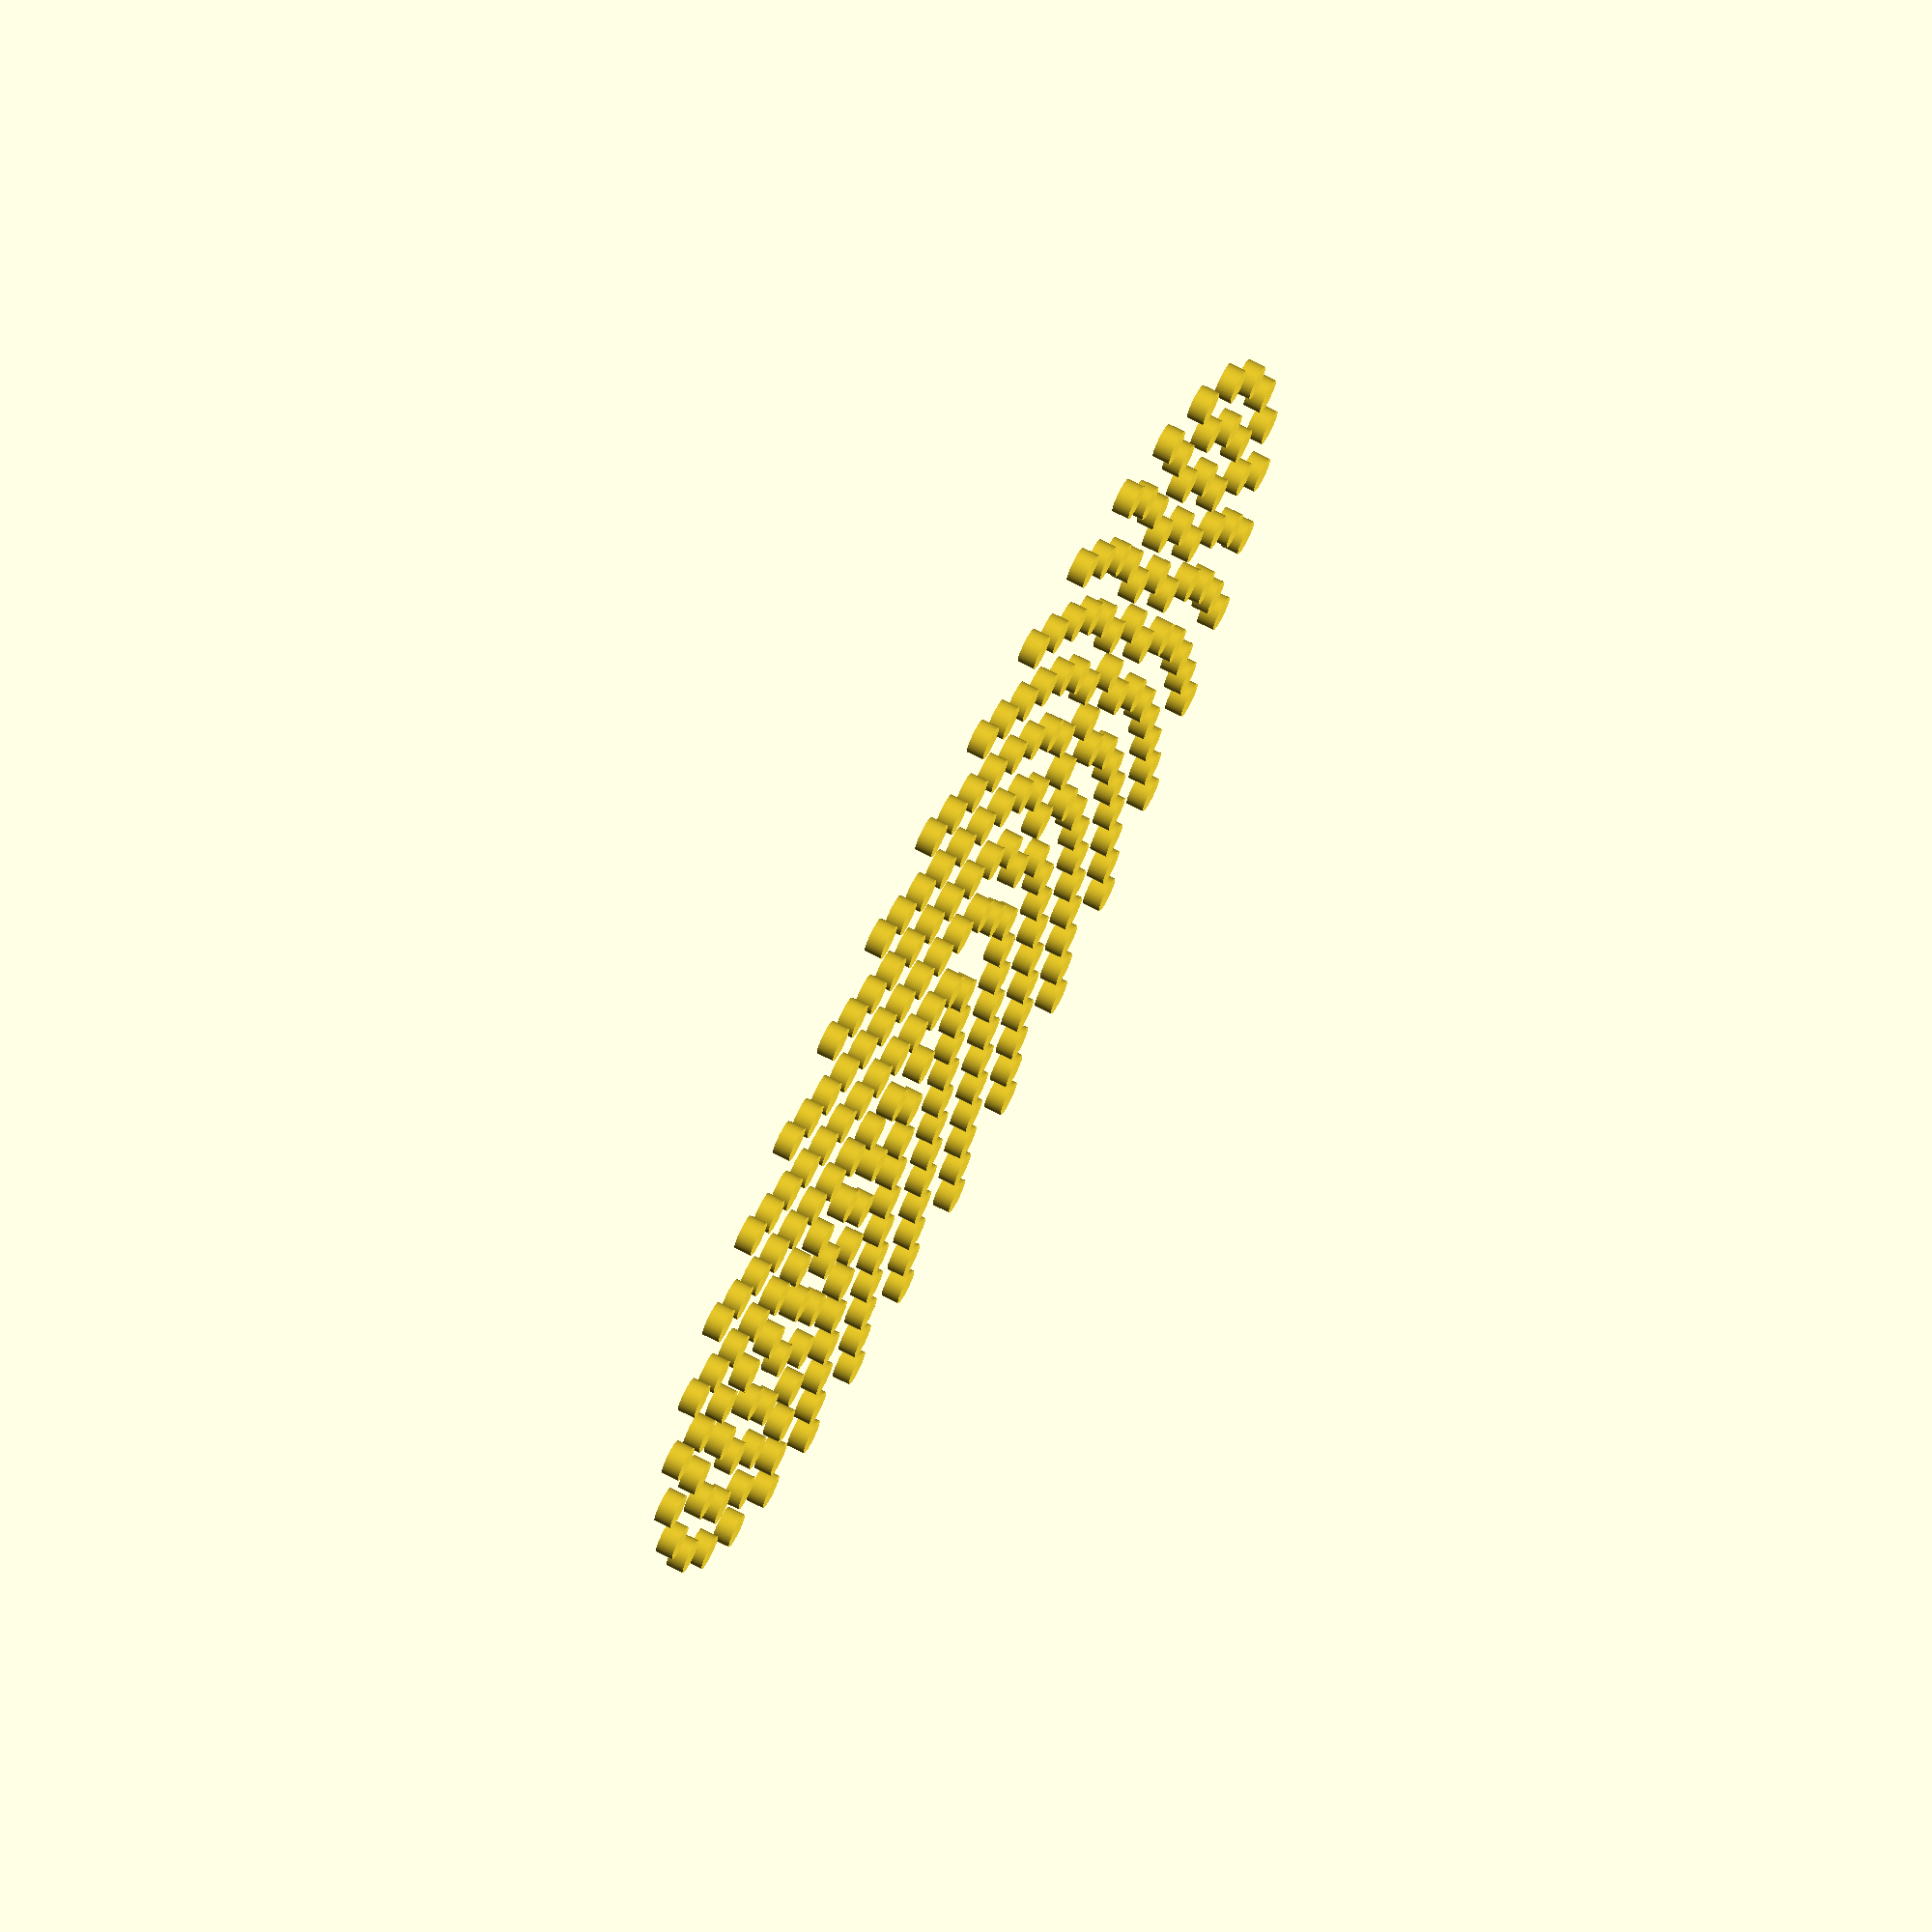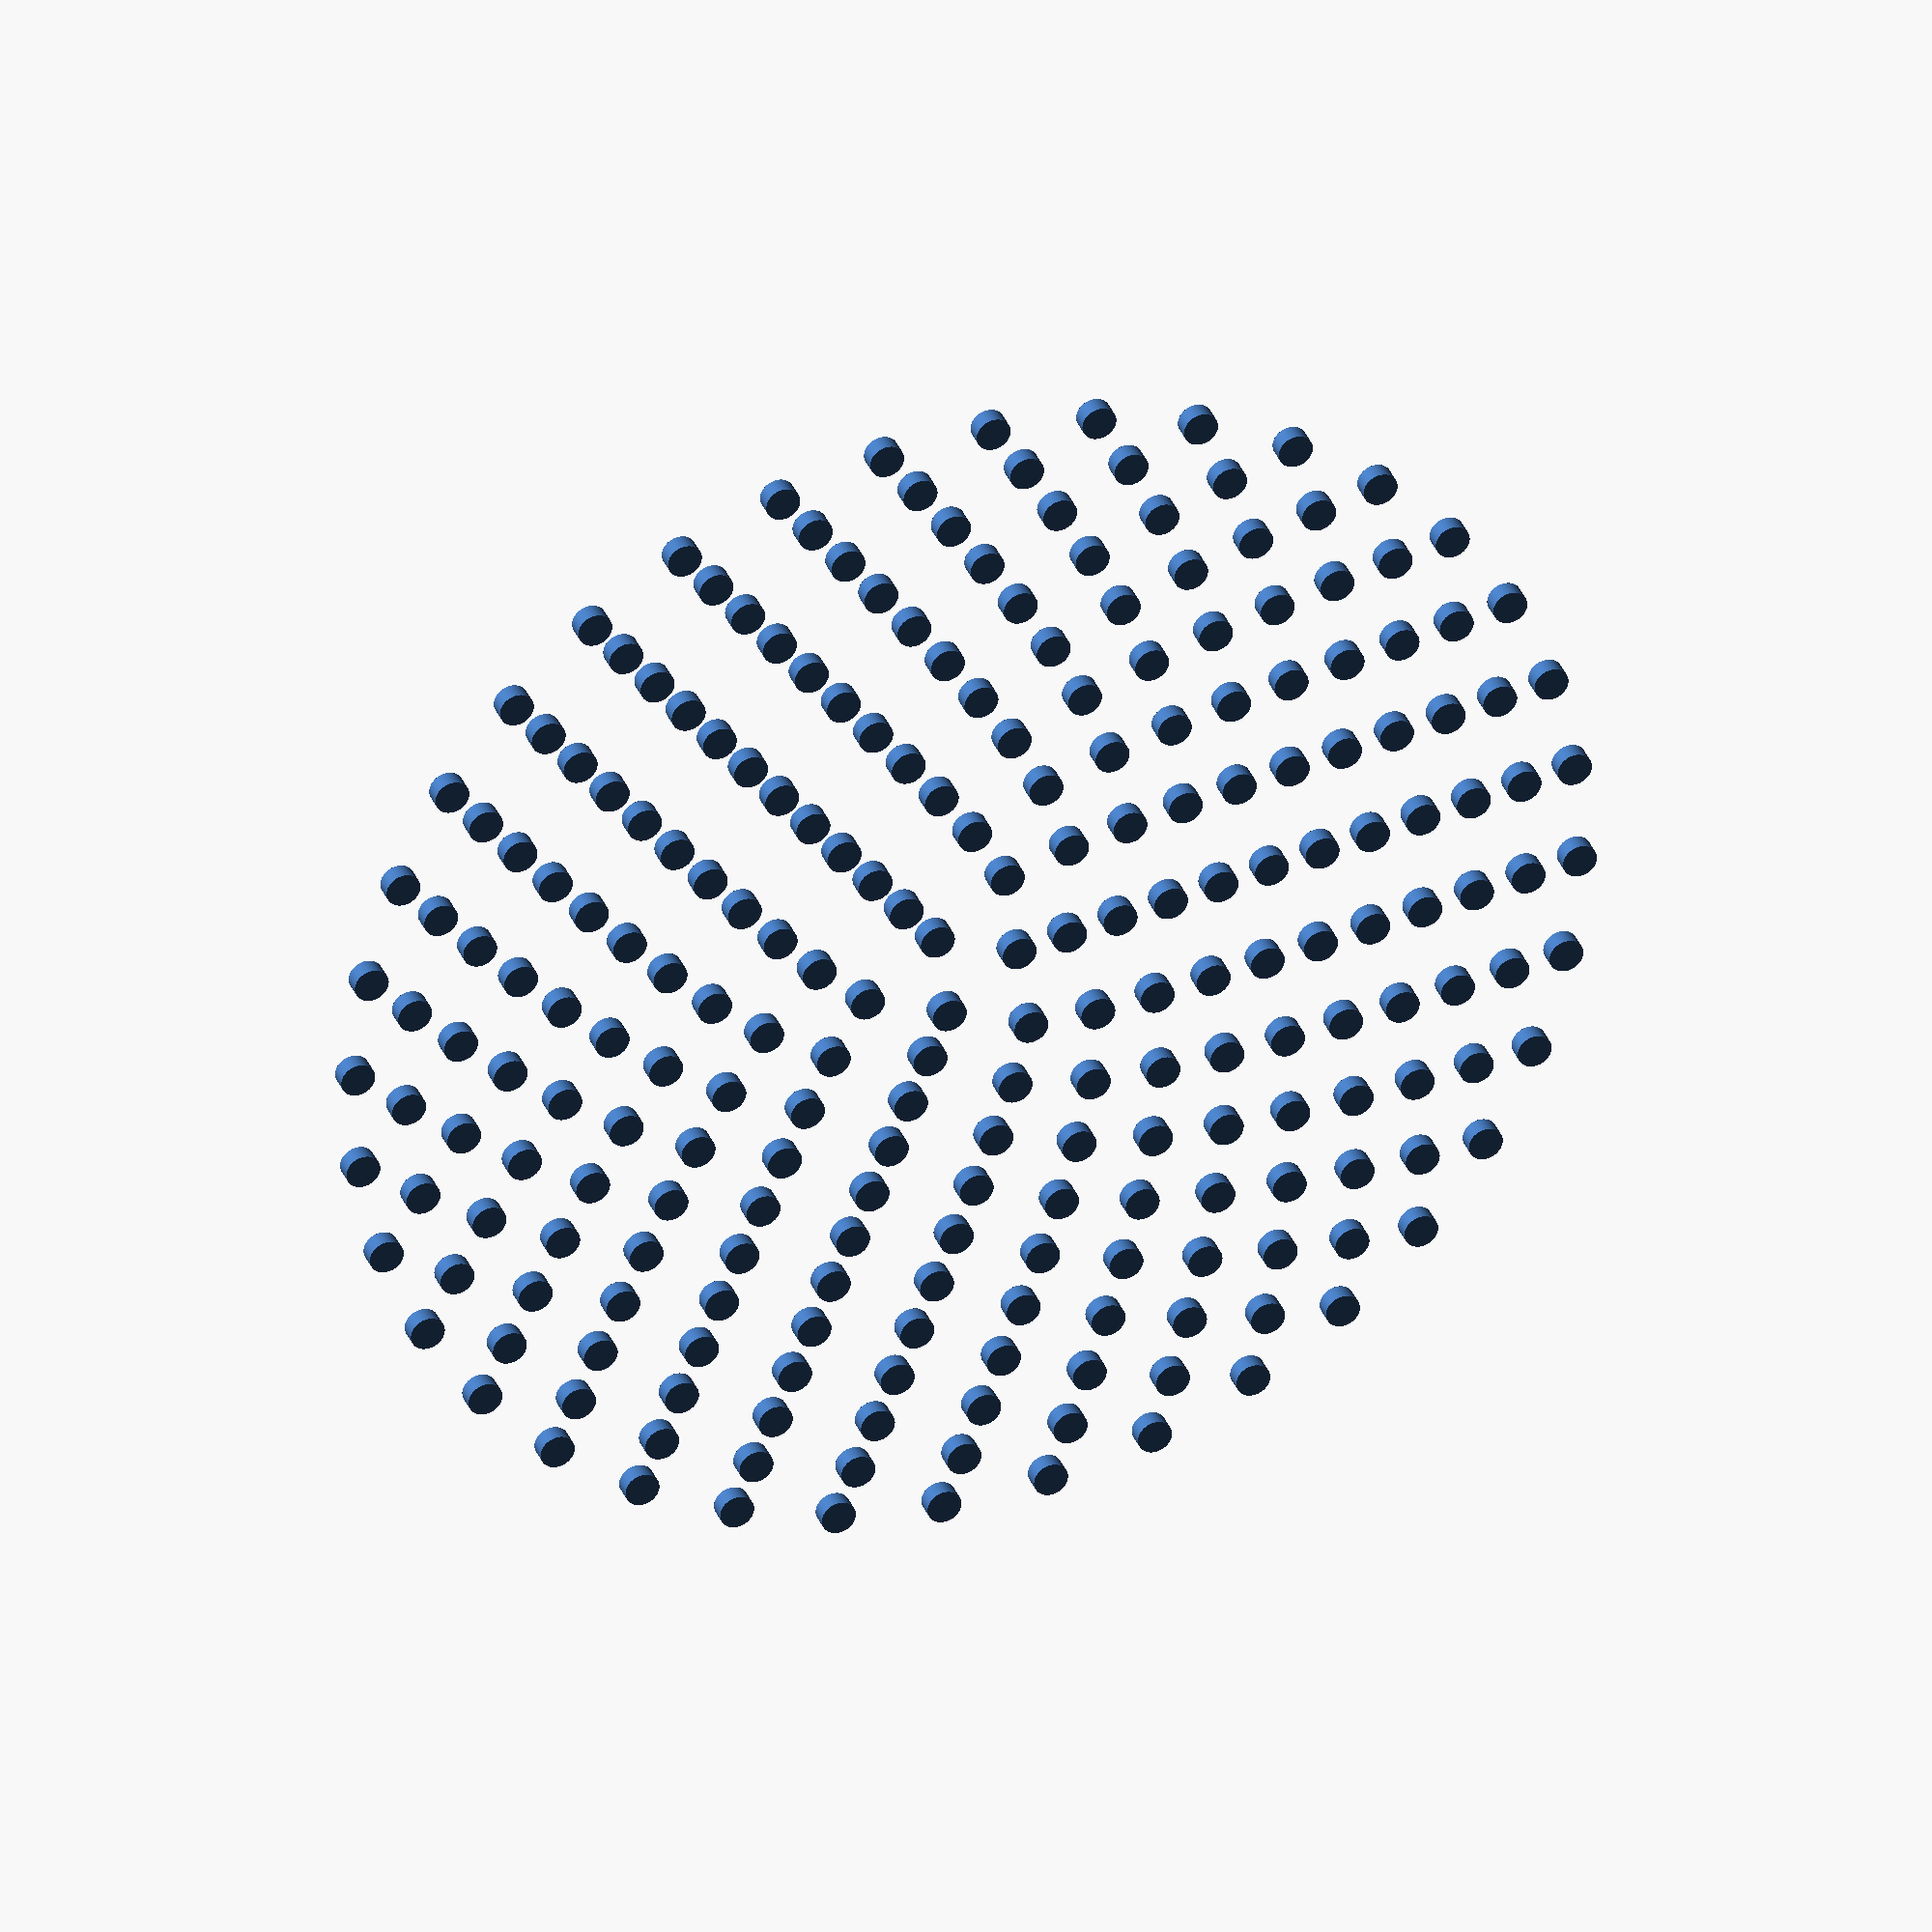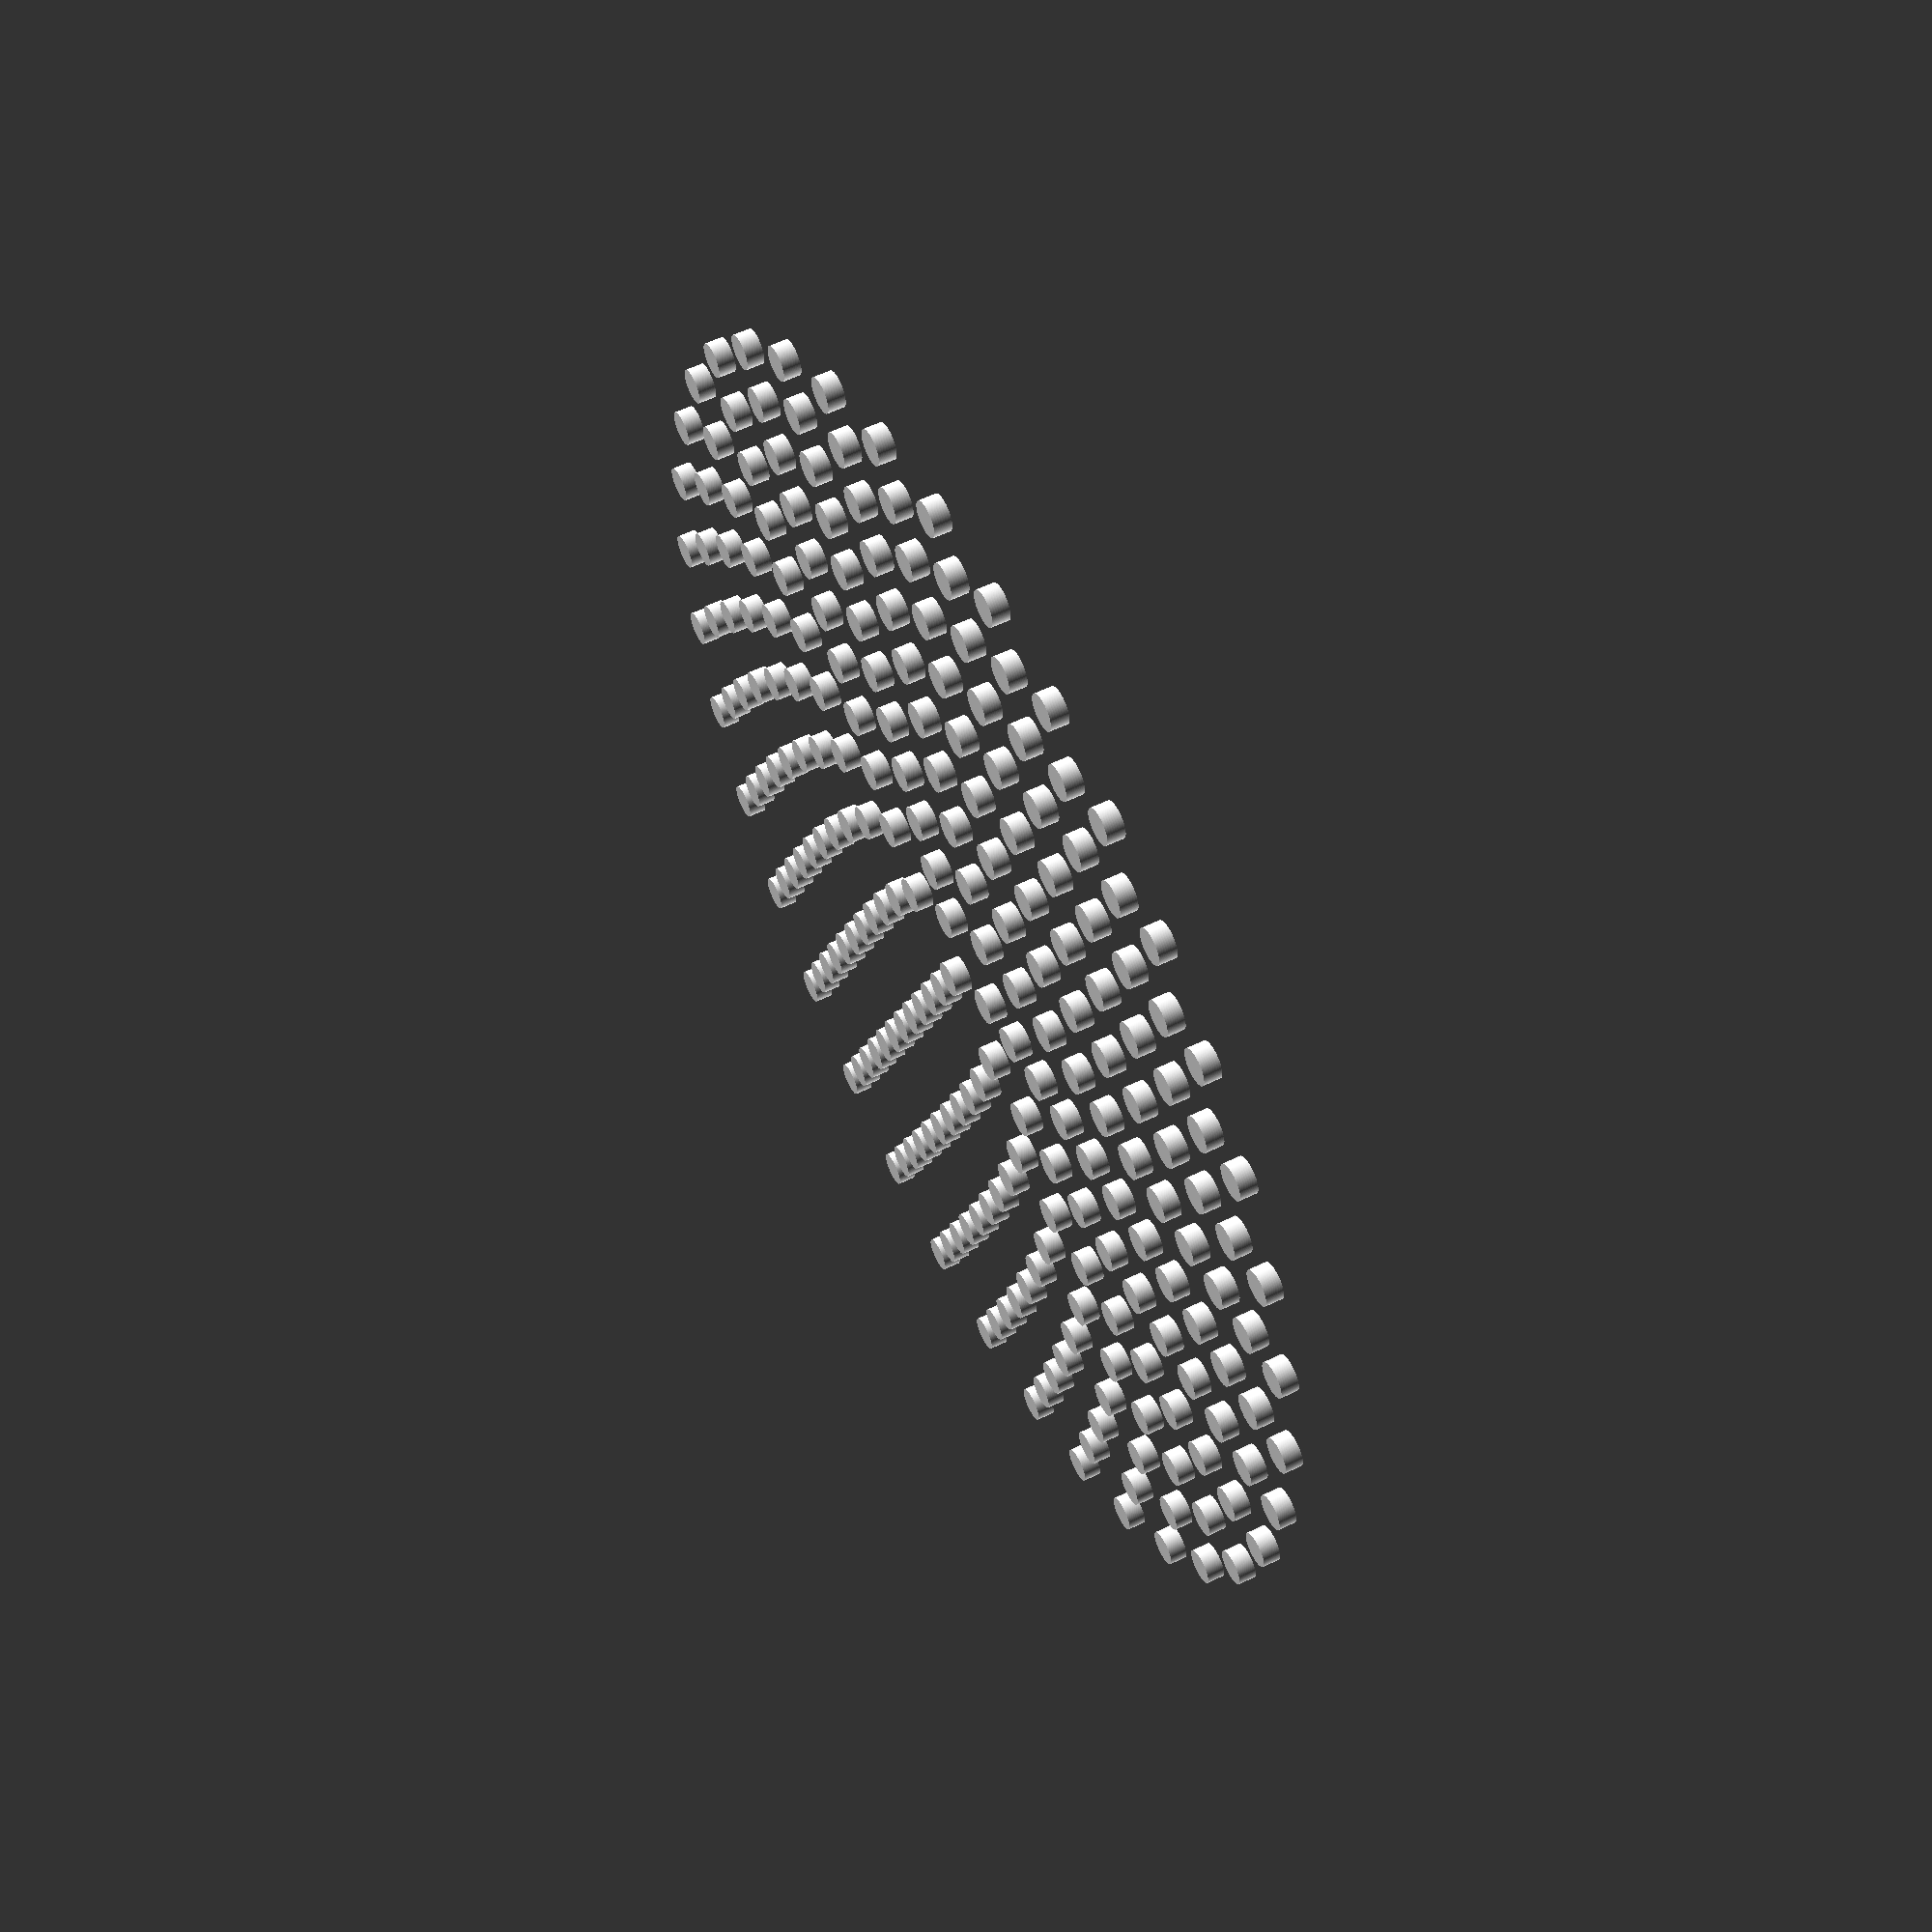
<openscad>
$fa=0.5;
$fs=0.5;

module grillInsert(r=10, a=10, h=30, cylinderRadius=10) {
    translate([r * cos(a), r * sin(a), 0])
        cylinder(r=cylinderRadius, h=h, center=true);
}


module grillPattern(rings=12, stepFactor=120) {
    for (step = [1 : rings]) {
        for (i = [0 : stepFactor/step : 360]) {
            grillInsert(r = 30 * step, a = i, h=10);
        }
    }
}

grillPattern(stepFactor=120);
   
</openscad>
<views>
elev=287.4 azim=223.3 roll=297.0 proj=o view=wireframe
elev=324.6 azim=187.7 roll=159.7 proj=o view=wireframe
elev=123.3 azim=5.5 roll=297.0 proj=p view=wireframe
</views>
